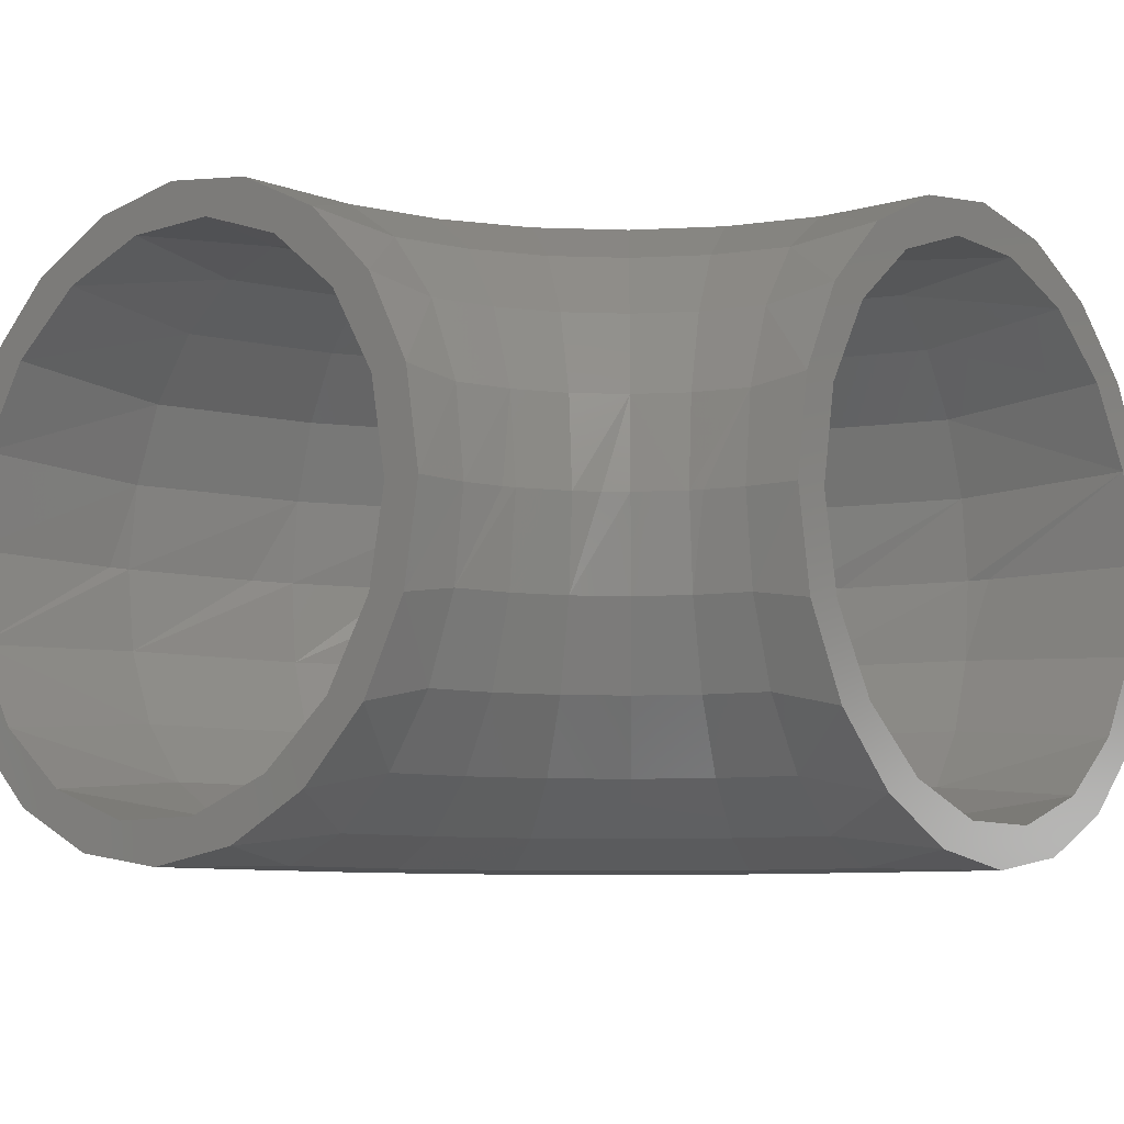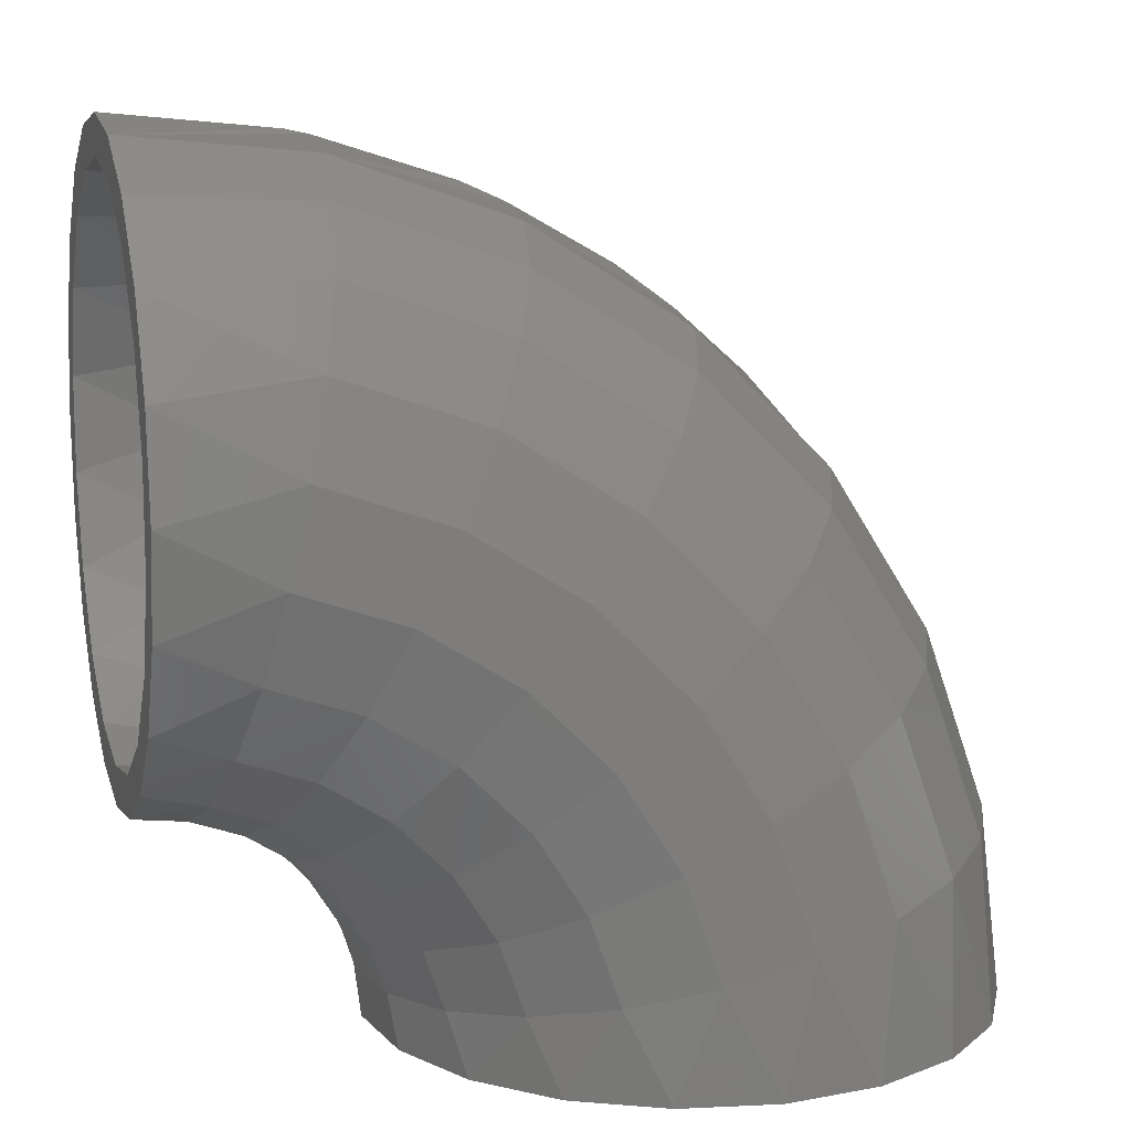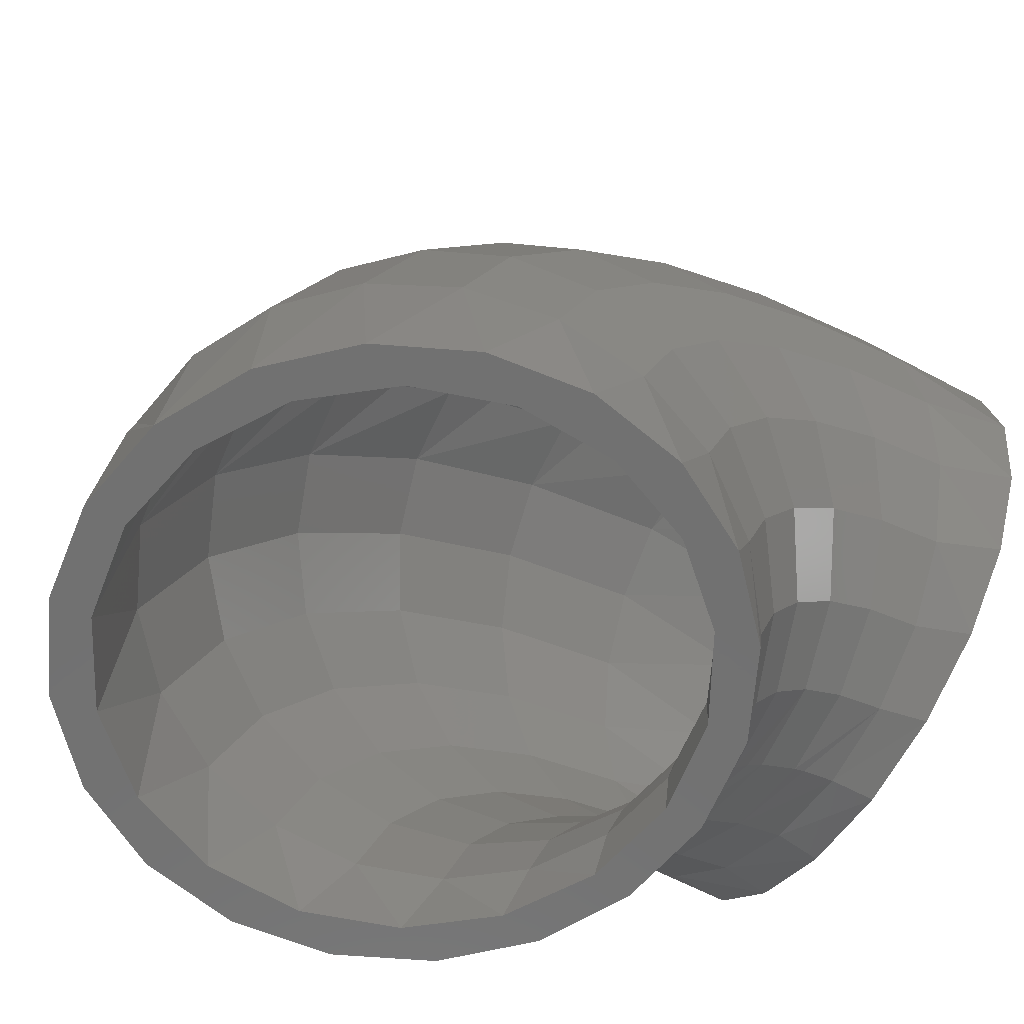
<metadata>
{"format":"stl","ext":"stl","renderer":"f3d","projection":"perspective","resolution":1024,"background":"white","views":[{"elev":-9.2,"azim":-50.1,"up":"+Z"},{"elev":11.4,"azim":-15.6,"up":"+Y"},{"elev":-63.1,"azim":148.5,"up":"+Y"}]}
</metadata>
<code>
# stl→obj: 349 verts, 698 faces
v 112.8 0 -13.32
v 118.5 0 -13.73
v 120.7 0 7.105e-15
v 118.3 23.54 -1.089e-14
v 115.2 0 7.105e-15
v 118.5 0 13.73
v 115.9 26.45 12.52
v 106 0 -25.04
v 112.2 0 -26.12
v 110.7 25.28 -24.03
v 117.6 26.85 -1.089e-14
v 115.9 26.45 -12.52
v 95.68 0 -33.74
v 102.3 0 -35.96
v 102.7 23.43 -33.59
v 62.46 0 -42.27
v 89.94 0 -42.27
v 92.29 21.06 -40.43
v 82.96 0 -38.37
v 76.2 0 -44.45
v 80.46 18.36 -44
v 68.12 15.55 -44
v 69.44 0 -38.37
v 50.07 0 -35.96
v 56.29 12.85 -40.43
v 56.72 0 -33.74
v 40.24 0 -26.12
v 45.91 10.48 -33.59
v 46.35 0 -25.04
v 33.93 0 -13.73
v 37.83 8.635 -24.03
v 37.24 0 -7.105e-15
v 31.75 0 -7.105e-15
v 32.71 7.466 -12.52
v 39.59 0 -13.32
v 39.59 0 13.32
v 33.93 0 13.73
v 30.95 7.065 5.443e-15
v 46.35 0 25.04
v 40.24 0 26.12
v 37.83 8.635 24.03
v 32.71 7.466 12.52
v 56.72 0 33.74
v 50.07 0 35.96
v 45.91 10.48 33.59
v 89.94 0 42.27
v 62.46 0 42.27
v 56.29 12.85 40.43
v 69.44 0 38.37
v 76.2 0 44.45
v 68.12 15.55 44
v 80.46 18.36 44
v 82.96 0 38.37
v 102.3 0 35.96
v 92.29 21.06 40.43
v 95.68 0 33.74
v 112.2 0 26.12
v 102.7 23.43 33.59
v 106 0 25.04
v 110.7 25.28 24.03
v 112.8 0 13.32
v 113 22.47 0
v 110.4 25.2 -12.04
v 105 23.97 22.9
v 112.3 25.63 0
v 110.4 25.2 12.04
v 96.62 22.05 31.52
v 86.03 19.64 37.06
v 74.29 16.96 38.96
v 62.55 14.28 37.06
v 51.96 11.86 31.52
v 43.56 9.942 22.9
v 38.16 8.71 12.04
v 36.3 8.286 4.772e-15
v 43.56 9.942 -22.9
v 38.16 8.71 -12.04
v 51.96 11.86 -31.52
v 62.55 14.28 -37.06
v 74.29 16.96 -38.96
v 86.03 19.64 -37.06
v 96.62 22.05 -31.52
v 105 23.97 -22.9
v 0 112.8 13.32
v 0 118.5 13.73
v 0 120.7 7.105e-15
v 23.54 118.3 -1.089e-14
v 0 115.2 7.105e-15
v 0 118.5 -13.73
v 26.32 115.9 -12.52
v 0 106 25.04
v 0 112.2 26.12
v 25.15 110.8 24.03
v 26.72 117.7 -5.037e-14
v 26.32 115.9 12.52
v 0 95.68 33.74
v 0 102.3 35.96
v 23.32 102.7 33.59
v 0 62.46 42.27
v 0 89.94 42.27
v 20.96 92.32 40.43
v 0 82.96 38.37
v 0 76.2 44.45
v 18.27 80.48 44
v 15.47 68.14 44
v 0 69.44 38.37
v 0 50.07 35.96
v 12.78 56.3 40.43
v 0 56.72 33.74
v 0 40.24 26.12
v 10.43 45.92 33.59
v 0 46.35 25.04
v 0 33.93 13.73
v 8.593 37.84 24.03
v 0 37.24 -7.105e-15
v 0 31.75 -7.105e-15
v 7.429 32.72 12.52
v 0 39.59 13.32
v 0 39.59 -13.32
v 0 33.93 -13.73
v 7.03 30.96 5.443e-15
v 0 46.35 -25.04
v 0 40.24 -26.12
v 8.593 37.84 -24.03
v 7.429 32.72 -12.52
v 0 56.72 -33.74
v 0 50.07 -35.96
v 10.43 45.92 -33.59
v 0 89.94 -42.27
v 0 62.46 -42.27
v 12.78 56.3 -40.43
v 0 69.44 -38.37
v 0 76.2 -44.45
v 15.47 68.14 -44
v 18.27 80.48 -44
v 0 82.96 -38.37
v 0 102.3 -35.96
v 20.96 92.32 -40.43
v 0 95.68 -33.74
v 0 112.2 -26.12
v 23.32 102.7 -33.59
v 0 106 -25.04
v 25.15 110.8 -24.03
v 0 112.8 -13.32
v 22.47 113 0
v 25.08 110.4 12.04
v 23.85 105 -22.9
v 25.5 112.3 0
v 25.08 110.4 -12.04
v 21.94 96.64 -31.52
v 19.54 86.05 -37.06
v 16.87 74.31 -38.96
v 14.21 62.57 -37.06
v 11.8 51.97 -31.52
v 9.893 43.57 -22.9
v 8.667 38.17 -12.04
v 8.245 36.31 4.772e-15
v 9.893 43.57 22.9
v 8.667 38.17 12.04
v 11.8 51.97 31.52
v 14.21 62.57 37.06
v 16.87 74.31 38.96
v 19.54 86.05 37.06
v 21.94 96.64 31.52
v 23.85 105 22.9
v 111.5 46.17 -1.089e-14
v 107.1 51.59 12.52
v 107.1 51.59 -12.52
v 108.7 52.37 -1.089e-14
v 102.3 49.31 -24.03
v 94.87 45.71 -33.59
v 85.28 41.09 -40.43
v 74.35 35.82 -44
v 62.95 30.33 -44
v 52.01 25.06 -40.43
v 42.42 20.44 -33.59
v 34.96 16.85 -24.03
v 30.22 14.56 -12.52
v 29.33 12.15 5.443e-15
v 100.3 67.03 -1.089e-14
v 92.89 74.14 12.52
v 92.89 74.14 -12.52
v 94.29 75.27 -5.037e-14
v 88.78 70.86 -24.03
v 82.3 65.7 -33.59
v 73.99 59.06 -40.43
v 64.5 51.48 -44
v 54.61 43.59 -44
v 45.12 36.02 -40.43
v 36.8 29.38 -33.59
v 30.33 24.21 -24.03
v 28.6 13.78 5.443e-15
v 26.22 20.93 -12.52
v 24.81 19.81 5.443e-15
v 30.22 14.56 12.52
v 85.31 85.31 -1.089e-14
v 74.04 92.97 12.52
v 74.04 92.97 -12.52
v 75.16 94.38 -1.089e-14
v 70.76 88.86 -24.03
v 65.6 82.38 -33.59
v 58.97 74.05 -40.43
v 51.41 64.56 -44
v 43.53 54.66 -44
v 35.97 45.16 -40.43
v 29.34 36.84 -33.59
v 24.17 30.36 -24.03
v 20.9 26.24 -12.52
v 22.45 22.45 5.443e-15
v 26.22 20.93 12.52
v 67.03 100.3 -1.089e-14
v 51.47 107.1 12.52
v 51.47 107.1 -12.52
v 52.25 108.7 -1.089e-14
v 49.19 102.4 -24.03
v 45.61 94.92 -33.59
v 41 85.33 -40.43
v 35.74 74.39 -44
v 30.26 62.98 -44
v 25 52.04 -40.43
v 20.39 42.45 -33.59
v 16.81 34.98 -24.03
v 19.78 24.84 5.443e-15
v 14.53 30.24 -12.52
v 13.75 28.62 5.443e-15
v 20.9 26.24 12.52
v 46.17 111.5 -1.089e-14
v 12.15 29.33 5.443e-15
v 14.53 30.24 12.52
v 34.96 16.85 24.03
v 42.42 20.44 33.59
v 52.01 25.06 40.43
v 62.95 30.33 44
v 74.35 35.82 44
v 85.28 41.09 40.43
v 94.87 45.71 33.59
v 102.3 49.31 24.03
v 30.33 24.21 24.03
v 36.8 29.38 33.59
v 45.12 36.02 40.43
v 54.61 43.59 44
v 64.5 51.48 44
v 73.99 59.06 40.43
v 82.3 65.7 33.59
v 88.78 70.86 24.03
v 24.17 30.36 24.03
v 29.34 36.84 33.59
v 35.97 45.16 40.43
v 43.53 54.66 44
v 51.41 64.56 44
v 58.97 74.05 40.43
v 65.6 82.38 33.59
v 70.76 88.86 24.03
v 16.81 34.98 24.03
v 20.39 42.45 33.59
v 25 52.04 40.43
v 30.26 62.98 44
v 35.74 74.39 44
v 41 85.33 40.43
v 45.61 94.92 33.59
v 49.19 102.4 24.03
v 106.4 44.07 0
v 102 49.16 -12.04
v 102 49.16 12.04
v 103.7 49.99 0
v 97.04 46.76 22.9
v 89.28 43.02 31.52
v 79.49 38.3 37.06
v 68.65 33.08 38.96
v 57.8 27.85 37.06
v 48.01 23.14 31.52
v 40.25 19.39 22.9
v 35.26 16.99 12.04
v 35.41 11.51 4.772e-15
v 95.76 63.98 0
v 88.52 70.65 -12.04
v 88.52 70.65 12.04
v 90.01 71.84 0
v 84.19 67.2 22.9
v 77.45 61.82 31.52
v 68.96 55.05 37.06
v 59.55 47.54 38.96
v 50.14 40.03 37.06
v 41.65 33.25 31.52
v 34.92 27.87 22.9
v 33.55 16.16 2.207e-14
v 30.59 24.42 12.04
v 30.12 21.89 4.772e-15
v 35.26 16.99 -12.04
v 81.43 81.43 0
v 70.55 88.6 -12.04
v 70.55 88.6 12.04
v 71.74 90.09 0
v 67.11 84.27 22.9
v 61.74 77.52 31.52
v 54.97 69.03 37.06
v 47.47 59.61 38.96
v 39.97 50.19 37.06
v 33.2 41.69 31.52
v 27.83 34.95 22.9
v 29.1 23.23 4.772e-15
v 24.38 30.62 12.04
v 23.2 29.13 4.772e-15
v 30.59 24.42 -12.04
v 63.98 95.76 0
v 49.05 102.1 -12.04
v 49.05 102.1 12.04
v 49.87 103.8 0
v 46.65 97.1 22.9
v 42.92 89.33 31.52
v 38.21 79.54 37.06
v 33 68.68 38.96
v 27.79 57.83 37.06
v 23.08 48.04 31.52
v 19.35 40.27 22.9
v 16.95 35.28 12.04
v 21.89 30.12 4.772e-15
v 24.38 30.62 -12.04
v 44.07 106.4 0
v 16.13 33.56 4.772e-15
v 11.51 35.41 4.772e-15
v 16.95 35.28 -12.04
v 40.25 19.39 -22.9
v 48.01 23.14 -31.52
v 57.8 27.85 -37.06
v 68.65 33.08 -38.96
v 79.49 38.3 -37.06
v 89.28 43.02 -31.52
v 97.04 46.76 -22.9
v 34.92 27.87 -22.9
v 41.65 33.25 -31.52
v 50.14 40.03 -37.06
v 59.55 47.54 -38.96
v 68.96 55.05 -37.06
v 77.45 61.82 -31.52
v 84.19 67.2 -22.9
v 27.83 34.95 -22.9
v 33.2 41.69 -31.52
v 39.97 50.19 -37.06
v 47.47 59.61 -38.96
v 54.97 69.03 -37.06
v 61.74 77.52 -31.52
v 67.11 84.27 -22.9
v 19.35 40.27 -22.9
v 23.08 48.04 -31.52
v 27.79 57.83 -37.06
v 33 68.68 -38.96
v 38.21 79.54 -37.06
v 42.92 89.33 -31.52
v 46.65 97.1 -22.9
f 1 2 3
f 4 3 2
f 5 3 6
f 7 6 3
f 1 3 5
f 7 3 4
f 8 9 2
f 10 2 9
f 1 8 2
f 11 4 2
f 12 11 2
f 10 12 2
f 13 14 9
f 15 9 14
f 8 13 9
f 15 10 9
f 16 17 14
f 18 14 17
f 19 16 14
f 13 19 14
f 18 15 14
f 16 20 17
f 21 17 20
f 21 18 17
f 22 20 16
f 22 21 20
f 23 24 16
f 25 16 24
f 19 23 16
f 25 22 16
f 26 27 24
f 28 24 27
f 23 26 24
f 28 25 24
f 29 30 27
f 31 27 30
f 26 29 27
f 31 28 27
f 32 33 30
f 34 30 33
f 35 32 30
f 29 35 30
f 34 31 30
f 36 37 33
f 38 33 37
f 32 36 33
f 38 34 33
f 39 40 37
f 41 37 40
f 36 39 37
f 42 38 37
f 41 42 37
f 43 44 40
f 45 40 44
f 39 43 40
f 45 41 40
f 46 47 44
f 48 44 47
f 49 46 44
f 43 49 44
f 48 45 44
f 46 50 47
f 51 47 50
f 51 48 47
f 52 50 46
f 52 51 50
f 53 54 46
f 55 46 54
f 49 53 46
f 55 52 46
f 56 57 54
f 58 54 57
f 53 56 54
f 58 55 54
f 59 6 57
f 60 57 6
f 56 59 57
f 60 58 57
f 61 5 6
f 59 61 6
f 7 60 6
f 62 5 61
f 63 1 5
f 63 5 62
f 64 61 59
f 65 62 61
f 66 65 61
f 64 66 61
f 67 59 56
f 67 64 59
f 68 56 53
f 68 67 56
f 69 53 49
f 69 68 53
f 70 49 43
f 70 69 49
f 71 43 39
f 71 70 43
f 72 39 36
f 72 71 39
f 73 36 32
f 73 72 36
f 74 32 35
f 74 73 32
f 75 35 29
f 76 74 35
f 75 76 35
f 77 29 26
f 77 75 29
f 78 26 23
f 78 77 26
f 79 23 19
f 79 78 23
f 80 19 13
f 80 79 19
f 81 13 8
f 81 80 13
f 82 8 1
f 82 81 8
f 63 82 1
f 83 84 85
f 86 85 84
f 87 85 88
f 89 88 85
f 83 85 87
f 86 89 85
f 90 91 84
f 92 84 91
f 83 90 84
f 86 84 93
f 94 93 84
f 94 84 92
f 95 96 91
f 97 91 96
f 90 95 91
f 92 91 97
f 98 99 96
f 100 96 99
f 101 98 96
f 95 101 96
f 97 96 100
f 98 102 99
f 103 99 102
f 100 99 103
f 104 102 98
f 103 102 104
f 105 106 98
f 107 98 106
f 101 105 98
f 104 98 107
f 108 109 106
f 110 106 109
f 105 108 106
f 107 106 110
f 111 112 109
f 113 109 112
f 108 111 109
f 110 109 113
f 114 115 112
f 116 112 115
f 117 114 112
f 111 117 112
f 113 112 116
f 118 119 115
f 120 115 119
f 114 118 115
f 116 115 120
f 121 122 119
f 123 119 122
f 118 121 119
f 124 119 123
f 120 119 124
f 125 126 122
f 127 122 126
f 121 125 122
f 123 122 127
f 128 129 126
f 130 126 129
f 131 128 126
f 125 131 126
f 127 126 130
f 128 132 129
f 133 129 132
f 130 129 133
f 134 132 128
f 133 132 134
f 135 136 128
f 137 128 136
f 131 135 128
f 134 128 137
f 138 139 136
f 140 136 139
f 135 138 136
f 137 136 140
f 141 88 139
f 142 139 88
f 138 141 139
f 140 139 142
f 143 87 88
f 141 143 88
f 142 88 89
f 144 87 143
f 145 83 87
f 144 145 87
f 146 143 141
f 144 143 147
f 148 147 143
f 148 143 146
f 149 141 138
f 146 141 149
f 150 138 135
f 149 138 150
f 151 135 131
f 150 135 151
f 152 131 125
f 151 131 152
f 153 125 121
f 152 125 153
f 154 121 118
f 153 121 154
f 155 118 114
f 154 118 155
f 156 114 117
f 155 114 156
f 157 117 111
f 158 117 157
f 156 117 158
f 159 111 108
f 157 111 159
f 160 108 105
f 159 108 160
f 161 105 101
f 160 105 161
f 162 101 95
f 161 101 162
f 163 95 90
f 162 95 163
f 164 90 83
f 163 90 164
f 164 83 145
f 7 4 11
f 165 11 12
f 166 11 165
f 166 7 11
f 167 12 10
f 168 165 12
f 167 168 12
f 169 10 15
f 169 167 10
f 170 15 18
f 170 169 15
f 171 18 21
f 171 170 18
f 172 21 22
f 172 171 21
f 173 22 25
f 173 172 22
f 174 25 28
f 174 173 25
f 175 28 31
f 175 174 28
f 176 31 34
f 176 175 31
f 177 34 38
f 177 176 34
f 178 177 38
f 42 178 38
f 166 165 168
f 179 168 167
f 180 168 179
f 180 166 168
f 181 167 169
f 182 179 167
f 181 182 167
f 183 169 170
f 183 181 169
f 184 170 171
f 184 183 170
f 185 171 172
f 185 184 171
f 186 172 173
f 186 185 172
f 187 173 174
f 187 186 173
f 188 174 175
f 188 187 174
f 189 175 176
f 189 188 175
f 190 176 177
f 190 189 176
f 178 191 177
f 192 177 191
f 192 190 177
f 42 191 178
f 193 192 191
f 194 193 191
f 194 191 42
f 180 179 182
f 195 182 181
f 196 182 195
f 196 180 182
f 197 181 183
f 198 195 181
f 197 198 181
f 199 183 184
f 199 197 183
f 200 184 185
f 200 199 184
f 201 185 186
f 201 200 185
f 202 186 187
f 202 201 186
f 203 187 188
f 203 202 187
f 204 188 189
f 204 203 188
f 205 189 190
f 205 204 189
f 206 190 192
f 206 205 190
f 207 192 193
f 207 206 192
f 208 207 193
f 209 208 193
f 209 193 194
f 196 195 198
f 210 198 197
f 211 198 210
f 211 196 198
f 212 197 199
f 213 210 197
f 212 213 197
f 214 199 200
f 214 212 199
f 215 200 201
f 215 214 200
f 216 201 202
f 216 215 201
f 217 202 203
f 217 216 202
f 218 203 204
f 218 217 203
f 219 204 205
f 219 218 204
f 220 205 206
f 220 219 205
f 221 206 207
f 221 220 206
f 208 222 207
f 223 207 222
f 223 221 207
f 209 222 208
f 224 223 222
f 225 224 222
f 225 222 209
f 211 210 213
f 226 213 212
f 94 213 226
f 94 211 213
f 89 212 214
f 93 226 212
f 89 93 212
f 142 214 215
f 142 89 214
f 140 215 216
f 140 142 215
f 137 216 217
f 137 140 216
f 134 217 218
f 134 137 217
f 133 218 219
f 133 134 218
f 130 219 220
f 130 133 219
f 127 220 221
f 127 130 220
f 123 221 223
f 123 127 221
f 124 223 224
f 124 123 223
f 227 124 224
f 228 227 224
f 228 224 225
f 94 226 93
f 86 93 89
f 227 120 124
f 228 120 227
f 116 120 228
f 194 42 41
f 229 41 45
f 229 194 41
f 230 45 48
f 230 229 45
f 231 48 51
f 231 230 48
f 232 51 52
f 232 231 51
f 233 52 55
f 233 232 52
f 234 55 58
f 234 233 55
f 235 58 60
f 235 234 58
f 236 60 7
f 236 235 60
f 166 236 7
f 209 194 229
f 237 229 230
f 237 209 229
f 238 230 231
f 238 237 230
f 239 231 232
f 239 238 231
f 240 232 233
f 240 239 232
f 241 233 234
f 241 240 233
f 242 234 235
f 242 241 234
f 243 235 236
f 243 242 235
f 244 236 166
f 244 243 236
f 180 244 166
f 225 209 237
f 245 237 238
f 245 225 237
f 246 238 239
f 246 245 238
f 247 239 240
f 247 246 239
f 248 240 241
f 248 247 240
f 249 241 242
f 249 248 241
f 250 242 243
f 250 249 242
f 251 243 244
f 251 250 243
f 252 244 180
f 252 251 244
f 196 252 180
f 228 225 245
f 253 245 246
f 253 228 245
f 254 246 247
f 254 253 246
f 255 247 248
f 255 254 247
f 256 248 249
f 256 255 248
f 257 249 250
f 257 256 249
f 258 250 251
f 258 257 250
f 259 251 252
f 259 258 251
f 260 252 196
f 260 259 252
f 211 260 196
f 116 228 253
f 113 253 254
f 113 116 253
f 110 254 255
f 110 113 254
f 107 255 256
f 107 110 255
f 104 256 257
f 104 107 256
f 103 257 258
f 103 104 257
f 100 258 259
f 100 103 258
f 97 259 260
f 97 100 259
f 92 260 211
f 92 97 260
f 94 92 211
f 63 62 65
f 261 65 66
f 262 65 261
f 262 63 65
f 263 66 64
f 264 261 66
f 263 264 66
f 265 64 67
f 265 263 64
f 266 67 68
f 266 265 67
f 267 68 69
f 267 266 68
f 268 69 70
f 268 267 69
f 269 70 71
f 269 268 70
f 270 71 72
f 270 269 71
f 271 72 73
f 271 270 72
f 272 73 74
f 272 271 73
f 273 272 74
f 76 273 74
f 262 261 264
f 274 264 263
f 275 264 274
f 275 262 264
f 276 263 265
f 277 274 263
f 276 277 263
f 278 265 266
f 278 276 265
f 279 266 267
f 279 278 266
f 280 267 268
f 280 279 267
f 281 268 269
f 281 280 268
f 282 269 270
f 282 281 269
f 283 270 271
f 283 282 270
f 284 271 272
f 284 283 271
f 273 285 272
f 286 272 285
f 286 284 272
f 76 285 273
f 287 286 285
f 288 287 285
f 288 285 76
f 275 274 277
f 289 277 276
f 290 277 289
f 290 275 277
f 291 276 278
f 292 289 276
f 291 292 276
f 293 278 279
f 293 291 278
f 294 279 280
f 294 293 279
f 295 280 281
f 295 294 280
f 296 281 282
f 296 295 281
f 297 282 283
f 297 296 282
f 298 283 284
f 298 297 283
f 299 284 286
f 299 298 284
f 287 300 286
f 301 286 300
f 301 299 286
f 288 300 287
f 302 301 300
f 303 302 300
f 303 300 288
f 290 289 292
f 304 292 291
f 305 292 304
f 305 290 292
f 306 291 293
f 307 304 291
f 306 307 291
f 308 293 294
f 308 306 293
f 309 294 295
f 309 308 294
f 310 295 296
f 310 309 295
f 311 296 297
f 311 310 296
f 312 297 298
f 312 311 297
f 313 298 299
f 313 312 298
f 314 299 301
f 314 313 299
f 315 301 302
f 315 314 301
f 316 315 302
f 317 316 302
f 317 302 303
f 305 304 307
f 318 307 306
f 148 307 318
f 148 305 307
f 145 306 308
f 147 318 306
f 145 147 306
f 164 308 309
f 164 145 308
f 163 309 310
f 163 164 309
f 162 310 311
f 162 163 310
f 161 311 312
f 161 162 311
f 160 312 313
f 160 161 312
f 159 313 314
f 159 160 313
f 157 314 315
f 157 159 314
f 316 319 315
f 158 315 319
f 158 157 315
f 317 319 316
f 320 158 319
f 321 320 319
f 321 319 317
f 148 318 147
f 144 147 145
f 320 156 158
f 321 156 320
f 155 156 321
f 288 76 75
f 322 75 77
f 322 288 75
f 323 77 78
f 323 322 77
f 324 78 79
f 324 323 78
f 325 79 80
f 325 324 79
f 326 80 81
f 326 325 80
f 327 81 82
f 327 326 81
f 328 82 63
f 328 327 82
f 262 328 63
f 303 288 322
f 329 322 323
f 329 303 322
f 330 323 324
f 330 329 323
f 331 324 325
f 331 330 324
f 332 325 326
f 332 331 325
f 333 326 327
f 333 332 326
f 334 327 328
f 334 333 327
f 335 328 262
f 335 334 328
f 275 335 262
f 317 303 329
f 336 329 330
f 336 317 329
f 337 330 331
f 337 336 330
f 338 331 332
f 338 337 331
f 339 332 333
f 339 338 332
f 340 333 334
f 340 339 333
f 341 334 335
f 341 340 334
f 342 335 275
f 342 341 335
f 290 342 275
f 321 317 336
f 343 336 337
f 343 321 336
f 344 337 338
f 344 343 337
f 345 338 339
f 345 344 338
f 346 339 340
f 346 345 339
f 347 340 341
f 347 346 340
f 348 341 342
f 348 347 341
f 349 342 290
f 349 348 342
f 305 349 290
f 155 321 343
f 154 343 344
f 154 155 343
f 153 344 345
f 153 154 344
f 152 345 346
f 152 153 345
f 151 346 347
f 151 152 346
f 150 347 348
f 150 151 347
f 149 348 349
f 149 150 348
f 146 349 305
f 146 149 349
f 148 146 305

</code>
